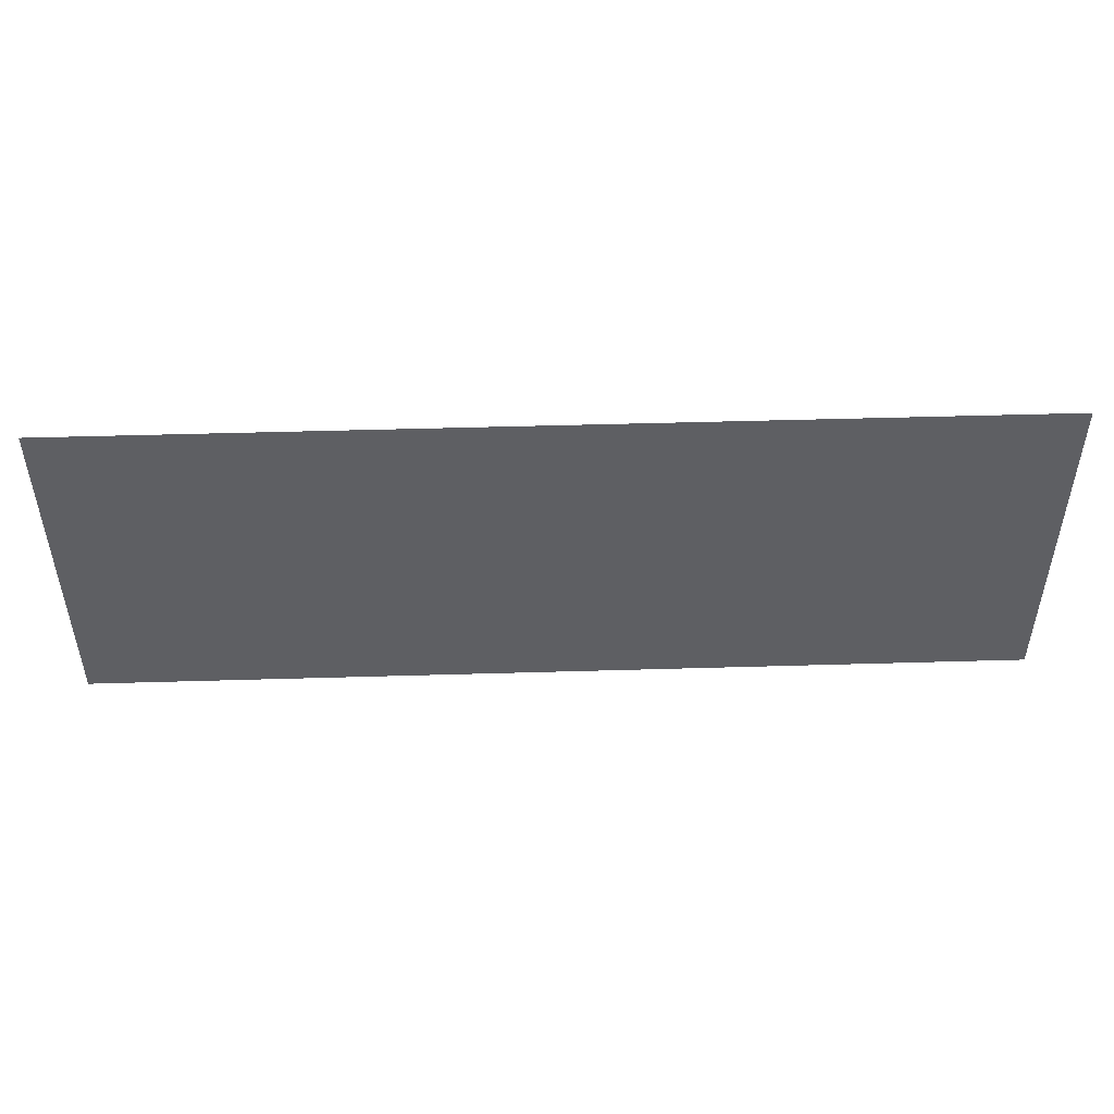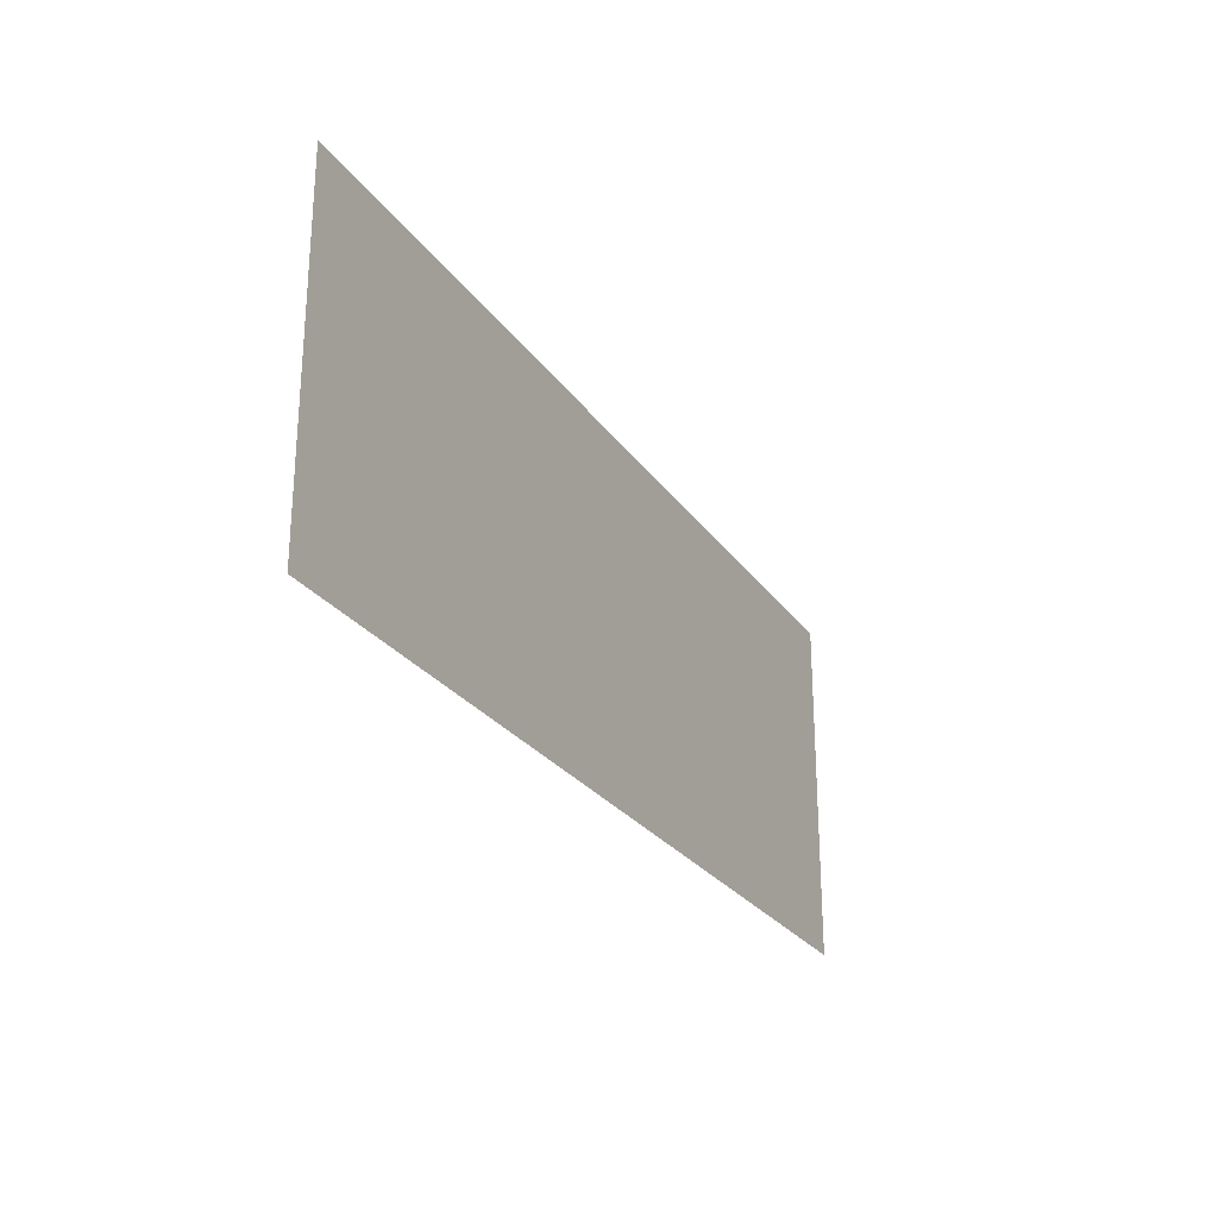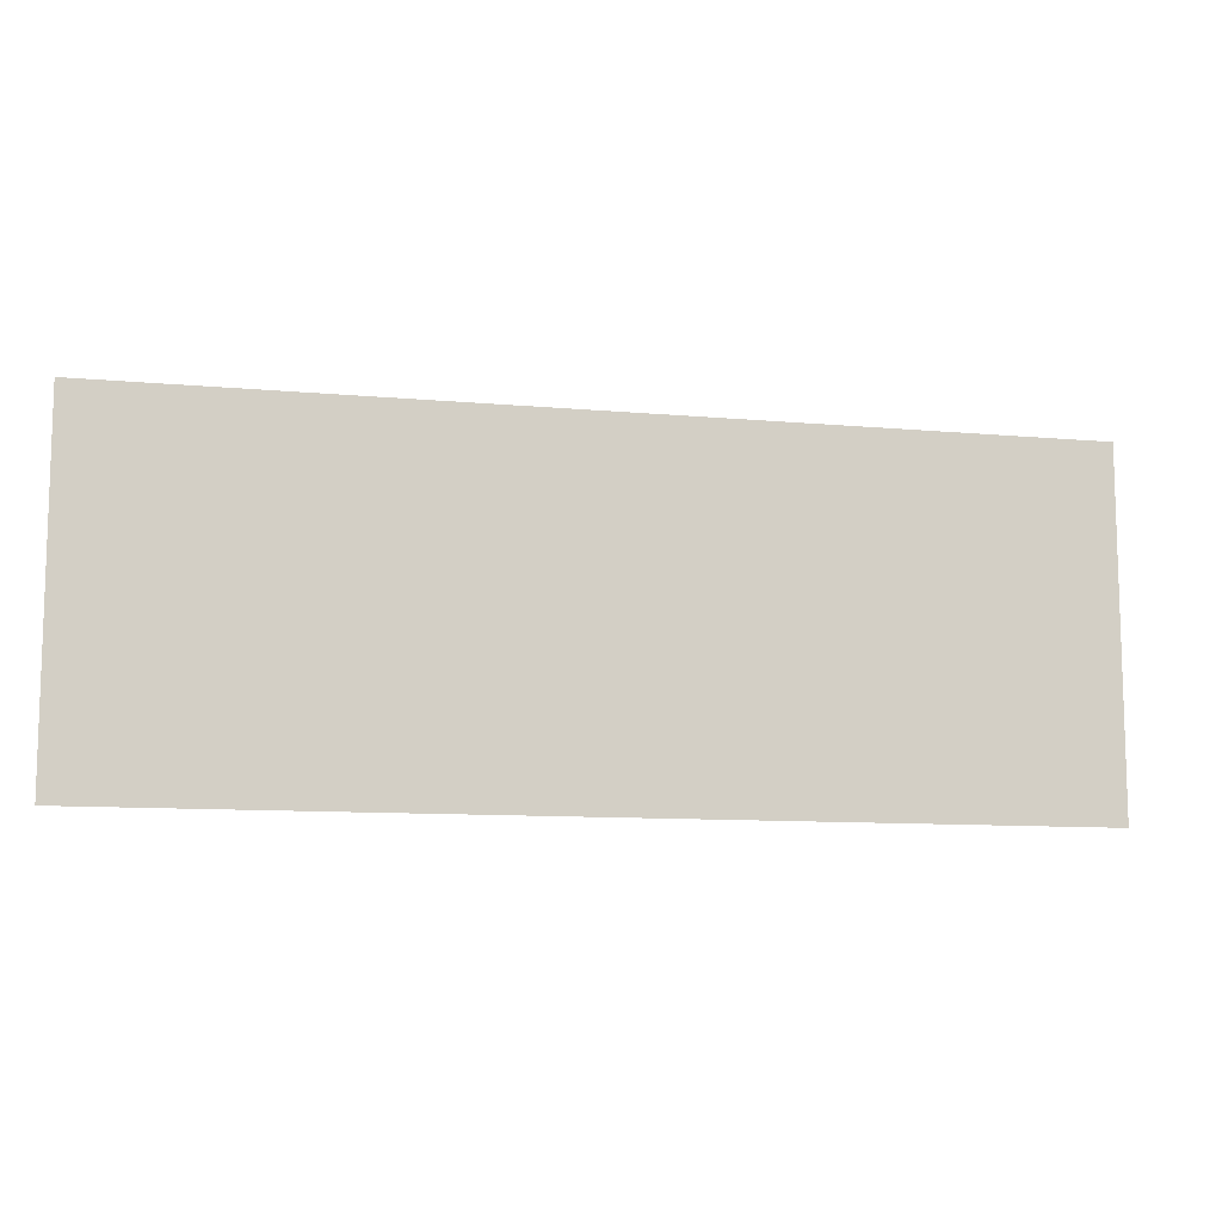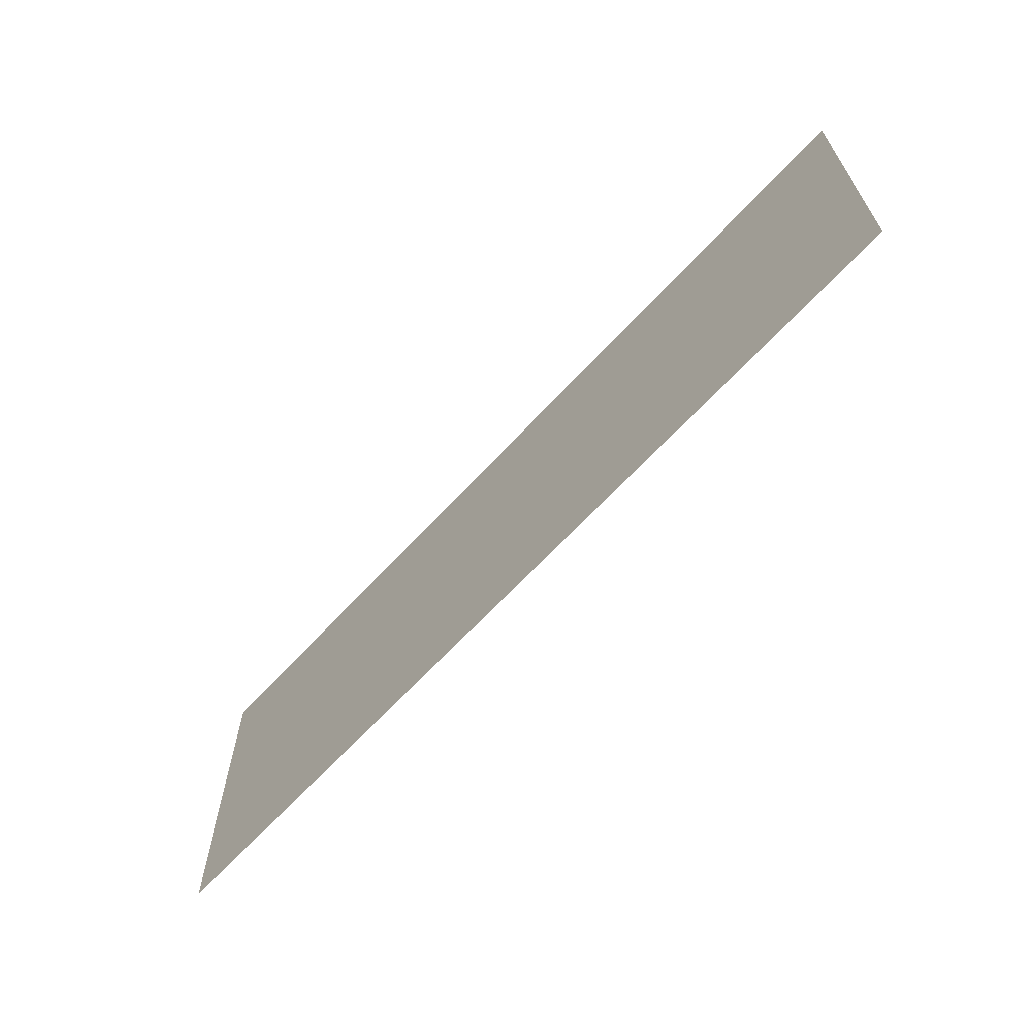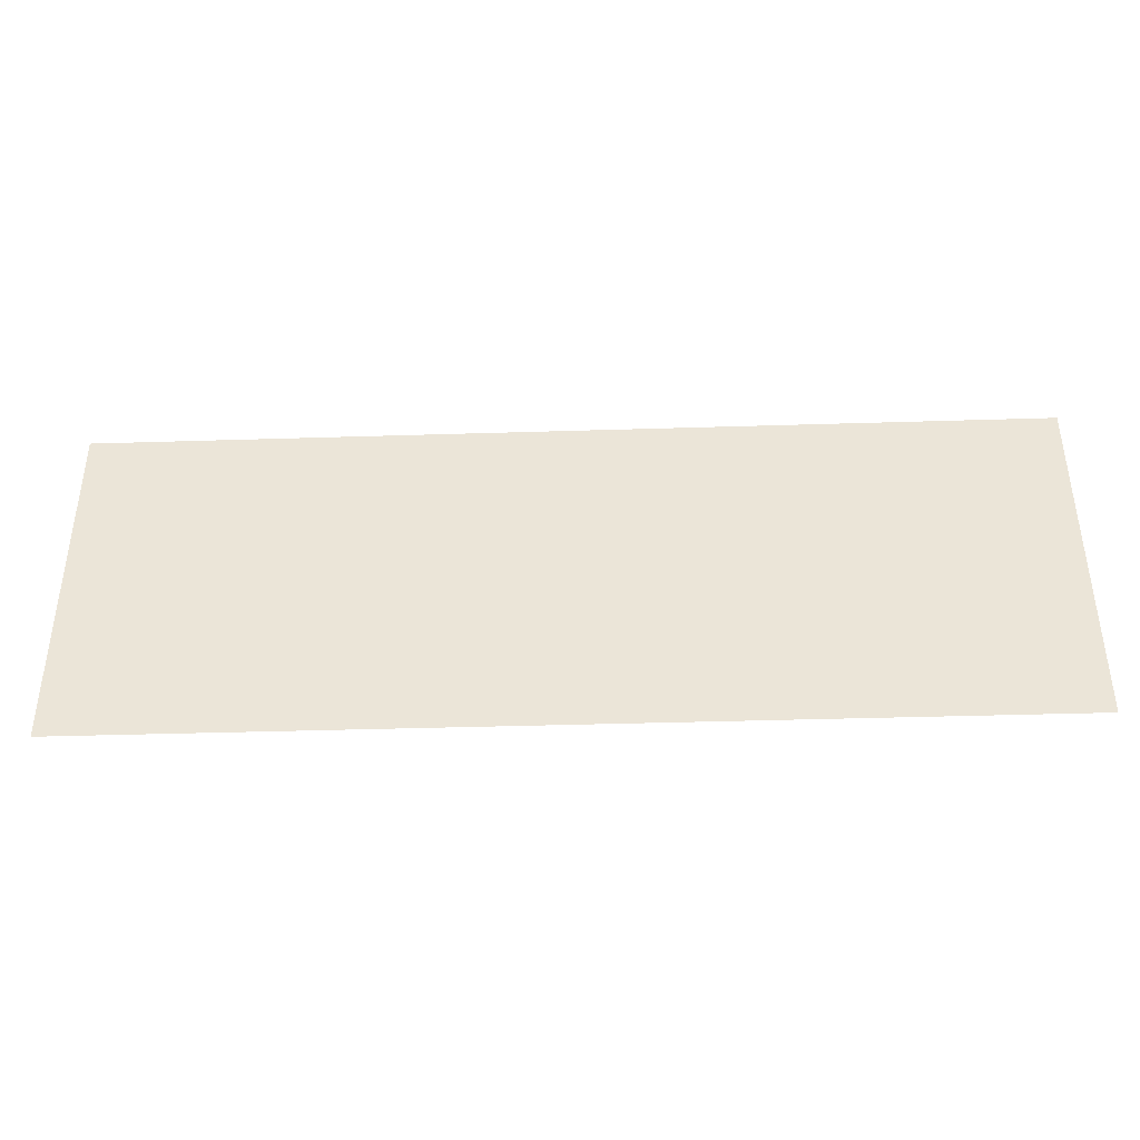
<metadata>
{"format":"obj","ext":"obj","renderer":"f3d","projection":"perspective","resolution":1024,"background":"white","views":[{"elev":49.3,"azim":-1.9,"up":"+Z"},{"elev":-25.9,"azim":-63.2,"up":"+Z"},{"elev":-10.2,"azim":166.9,"up":"+Z"},{"elev":-64.7,"azim":-132.4,"up":"+Z"},{"elev":-40.4,"azim":-177.7,"up":"+Z"}]}
</metadata>
<code>
o 9312
v 2230 1907 7.512
v 2230 1907 7.483
v 2230 1907 7.483
v 2230 1907 7.483
v 2230 1907 7.483
v 2230 1907 7.483
v 2230 1907 7.512
v 2230 1907 7.512
v 2230 1907 7.512
v 2230 1907 7.512
f 1 2 3
f 1 4 5
f 6 7 8
f 6 9 10

</code>
